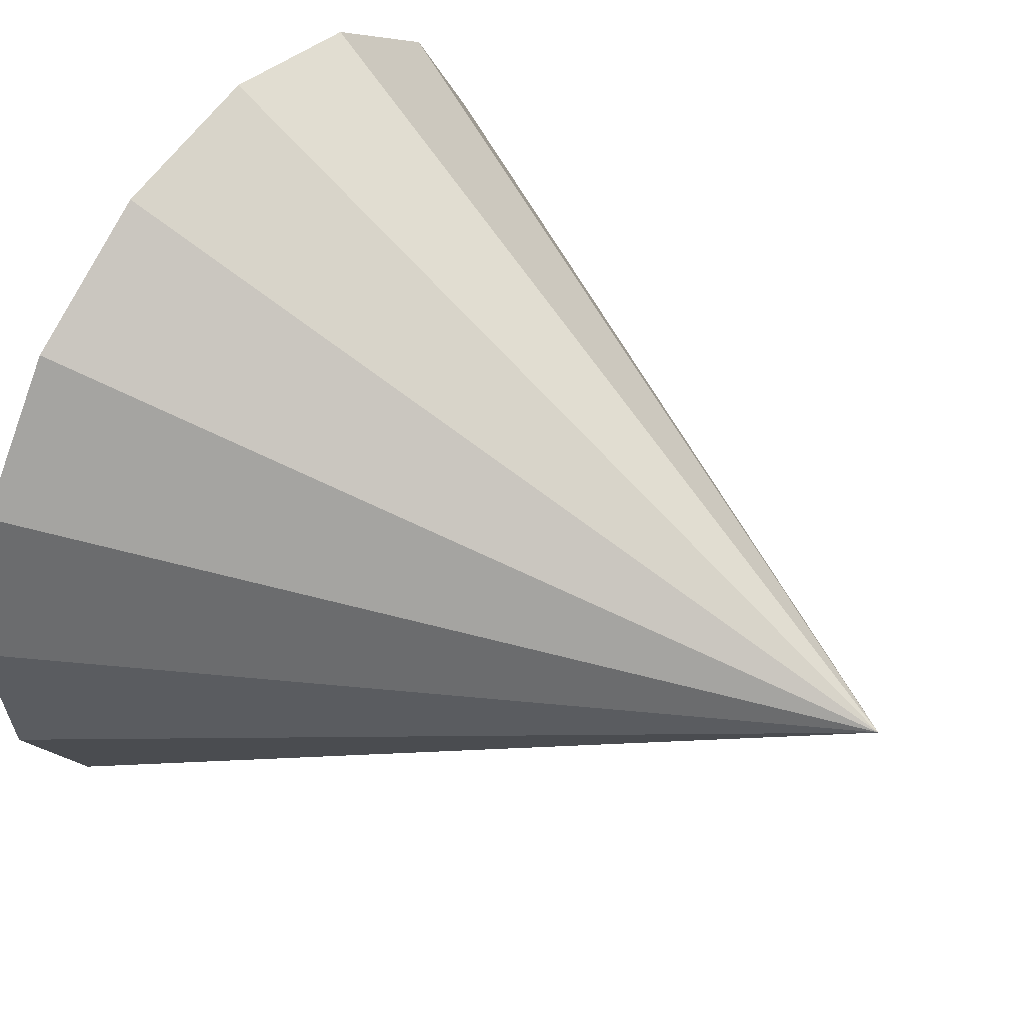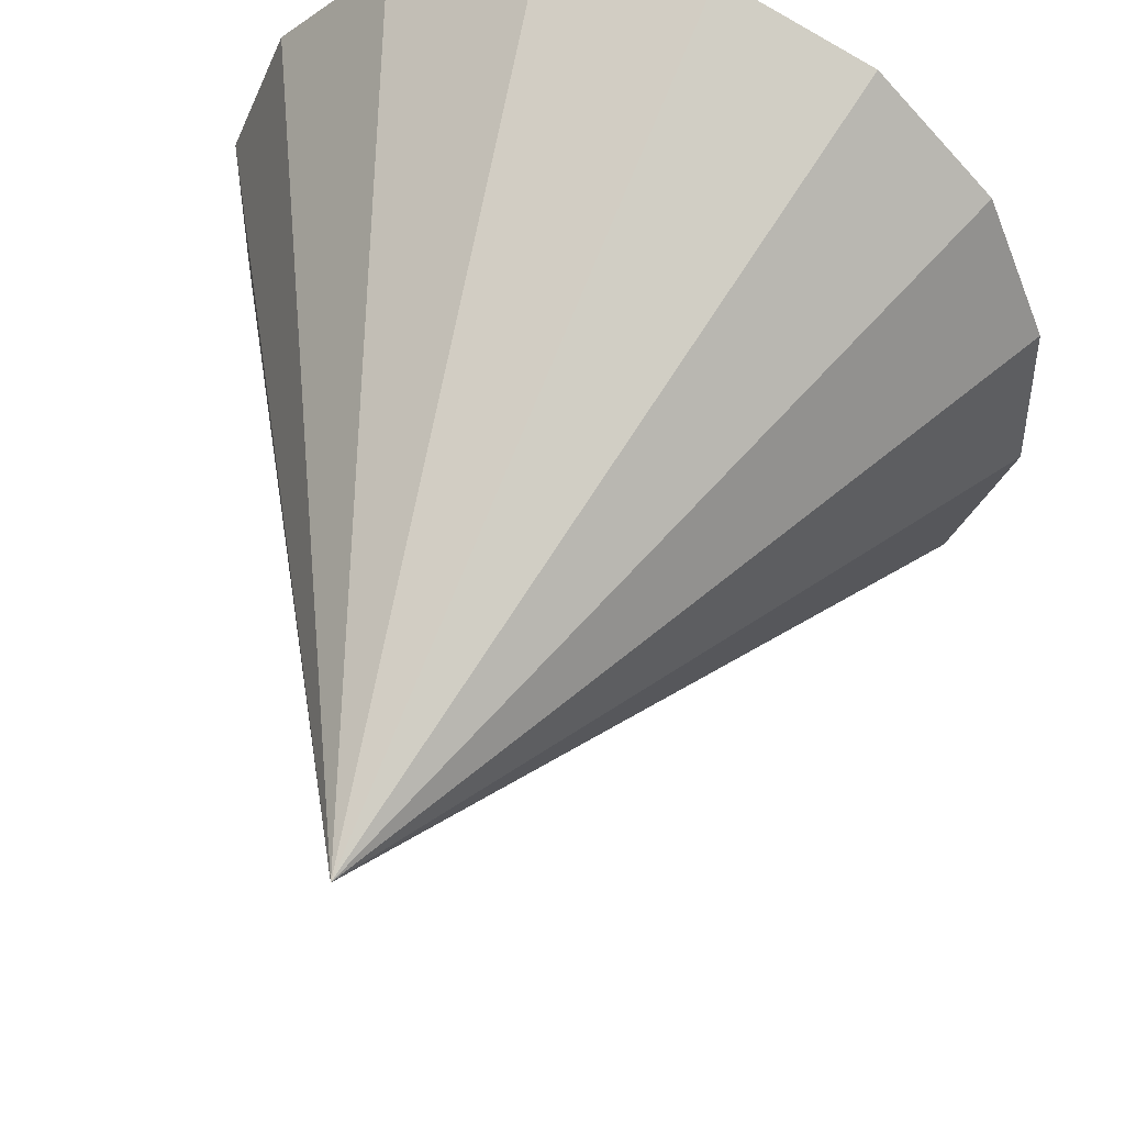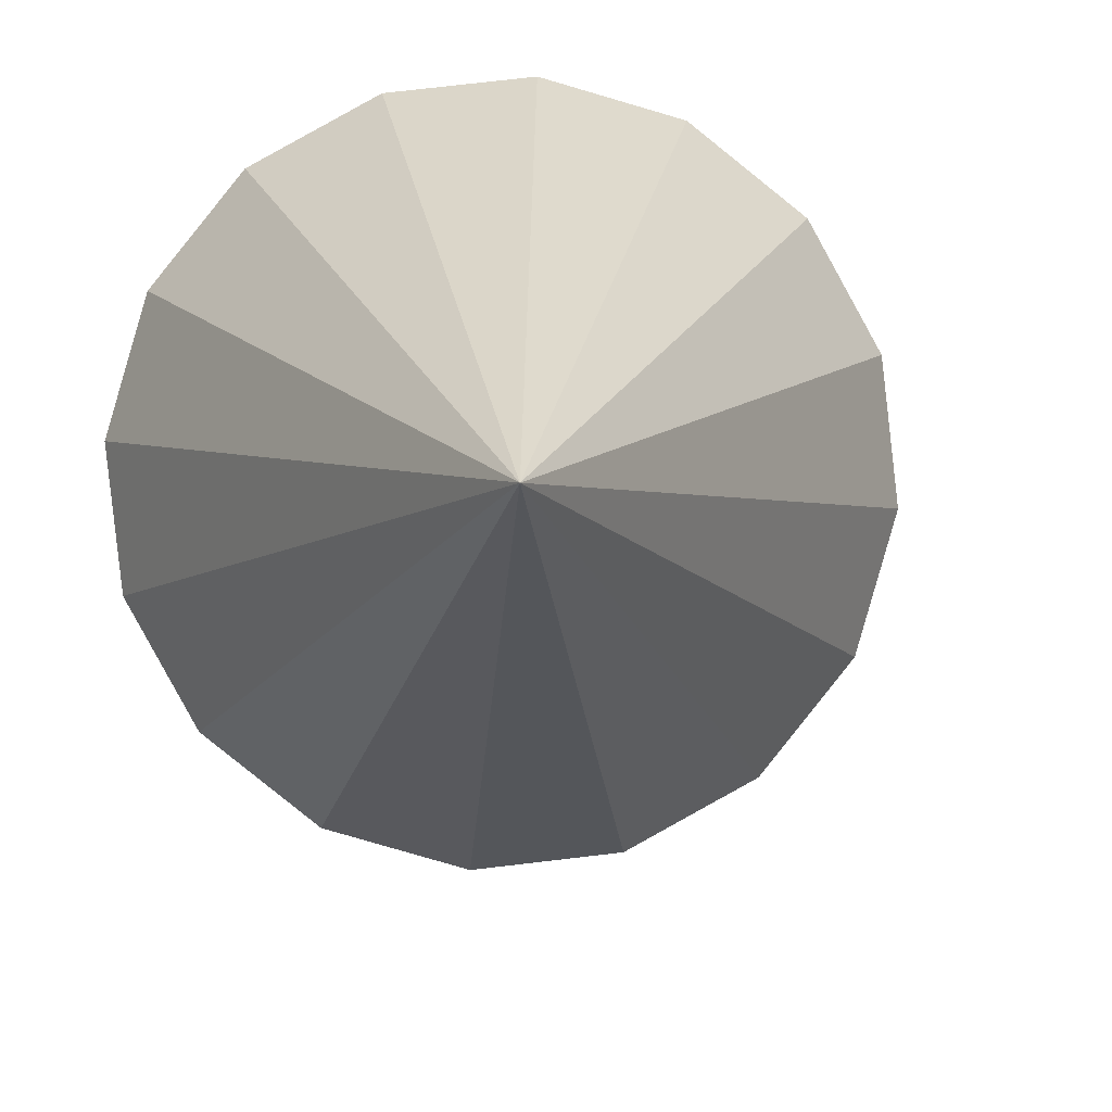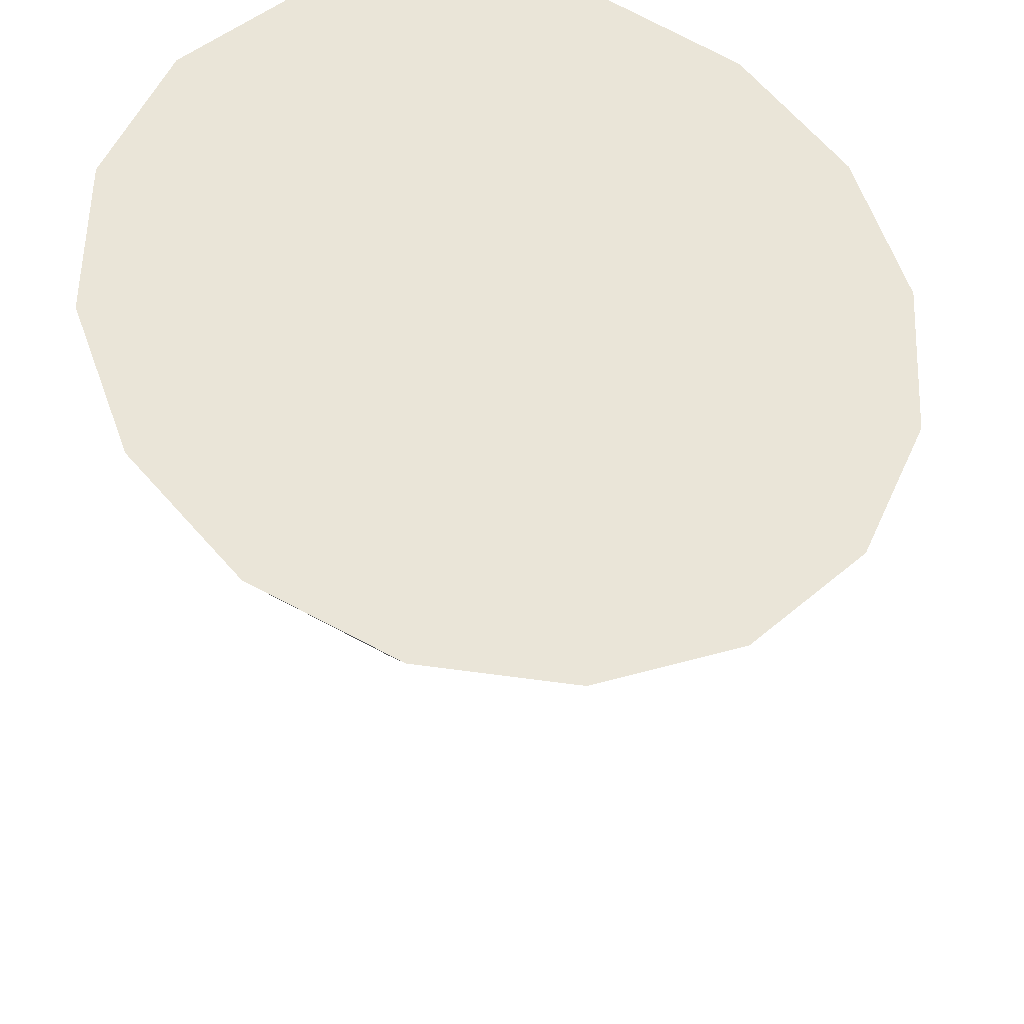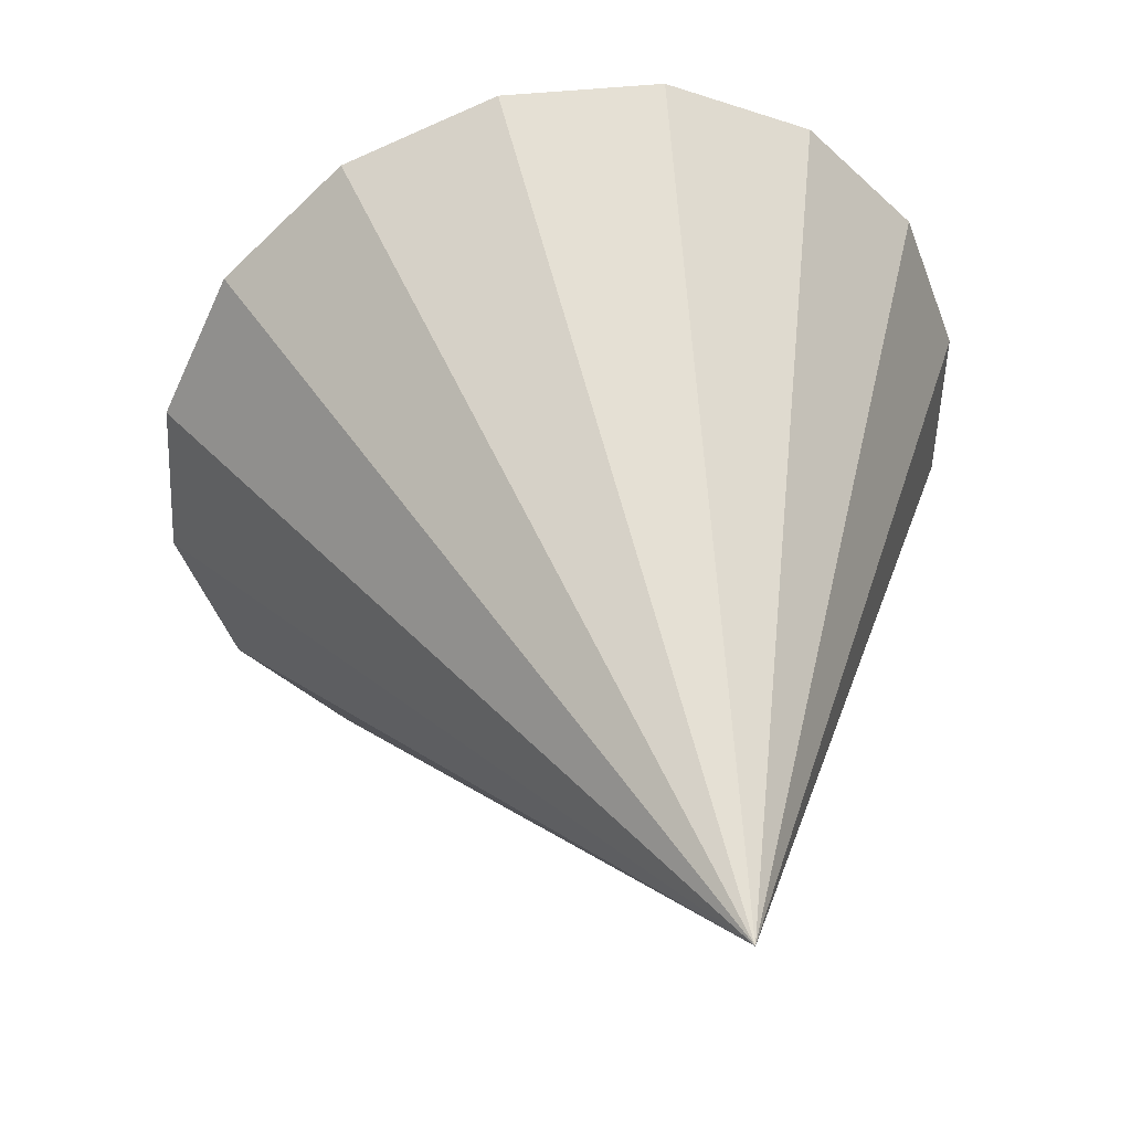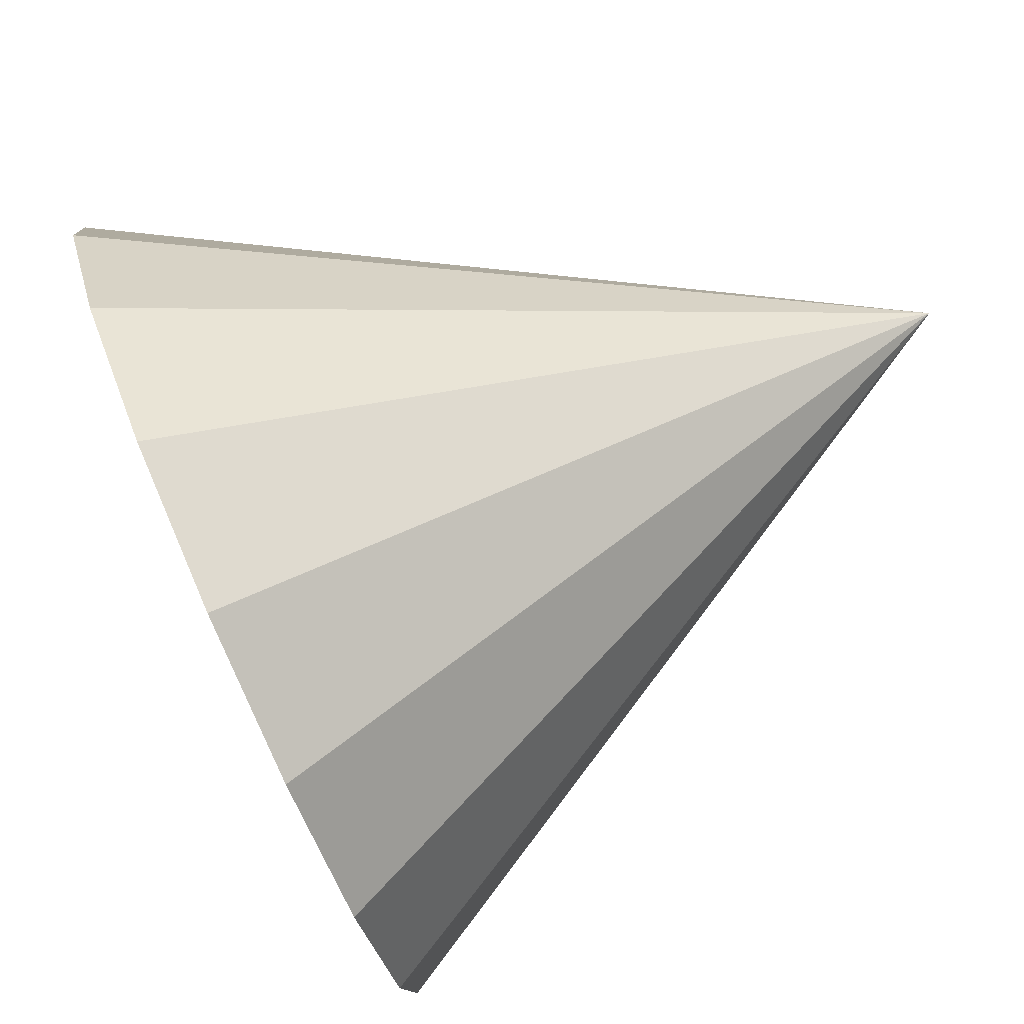
<metadata>
{"format":"obj","ext":"obj","renderer":"f3d","projection":"perspective","resolution":1024,"background":"white","views":[{"elev":77.3,"azim":112.0,"up":"+Y"},{"elev":64.4,"azim":-168.2,"up":"+Y"},{"elev":17.1,"azim":169.2,"up":"+Y"},{"elev":45.8,"azim":-71.6,"up":"+Z"},{"elev":-63.9,"azim":16.9,"up":"+Z"},{"elev":46.5,"azim":62.9,"up":"+Y"}]}
</metadata>
<code>
o Cone.081_Cone.1557
v 2.444 -1.243 0.355
v 2.634 -0.8703 0.4851
v 2.661 -0.4493 0.6035
v 2.52 -0.0438 0.6919
v 2.233 0.2843 0.7371
v 1.844 0.4851 0.7321
v 1.411 0.528 0.6776
v 1.001 0.4065 0.5821
v 0.6762 0.1391 0.4599
v 0.4858 -0.2335 0.3297
v 0.4589 -0.6545 0.2114
v 0.5997 -1.06 0.1229
v 1.852 -0.03393 -1.502
v 0.8866 -1.388 0.07778
v 1.276 -1.589 0.0828
v 1.709 -1.632 0.1373
v 2.119 -1.51 0.2328
f 1 13 2
f 2 13 3
f 3 13 4
f 4 13 5
f 5 13 6
f 6 13 7
f 7 13 8
f 8 13 9
f 9 13 10
f 10 13 11
f 11 13 12
f 12 13 14
f 14 13 15
f 15 13 16
f 16 13 17
f 17 13 1
f 4 8 12
f 17 1 4
f 1 2 4
f 2 3 4
f 4 5 6
f 6 7 8
f 8 9 12
f 9 10 12
f 10 11 12
f 12 14 15
f 15 16 12
f 16 17 12
f 4 6 8
f 17 4 12

</code>
